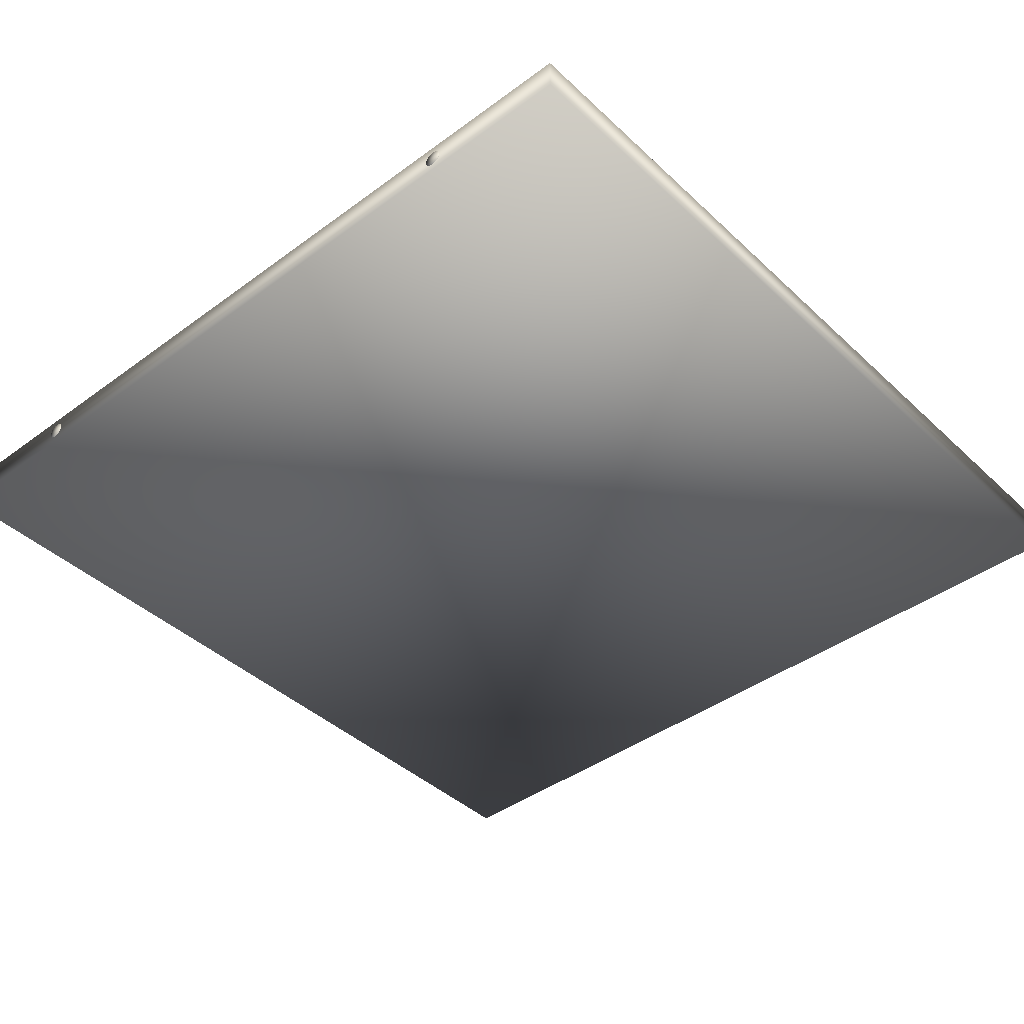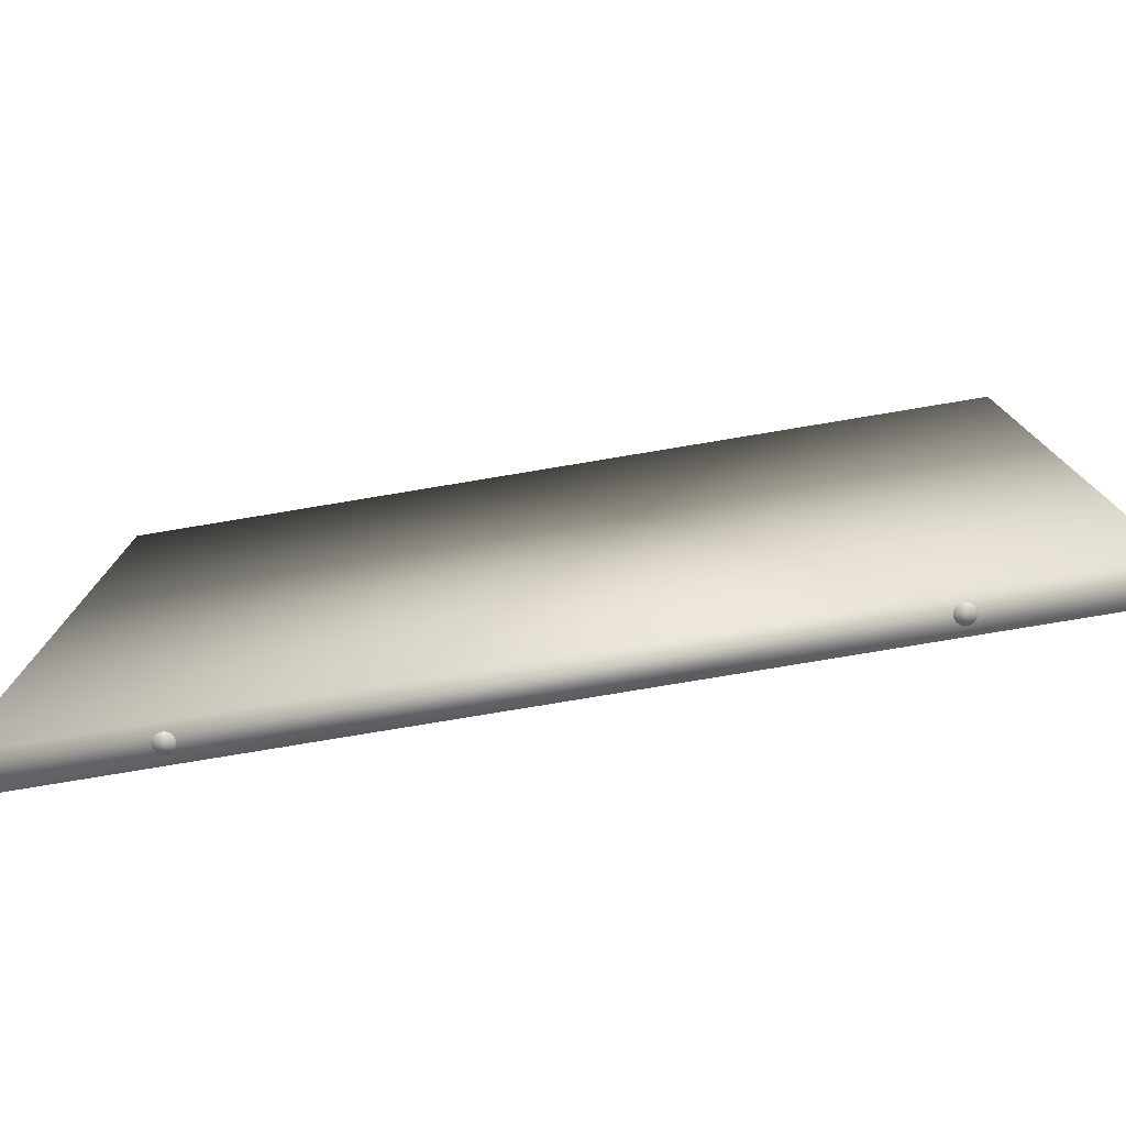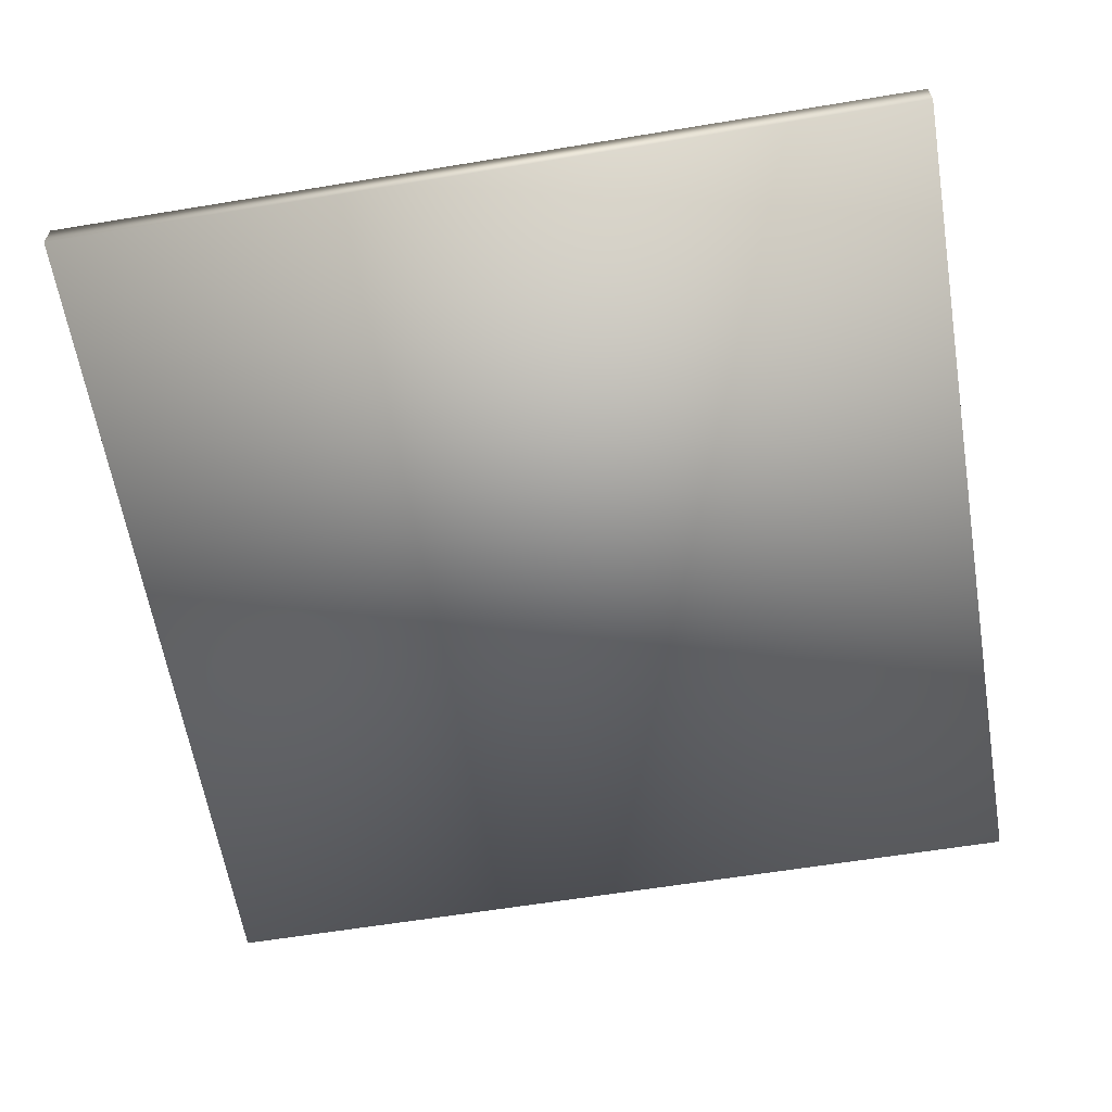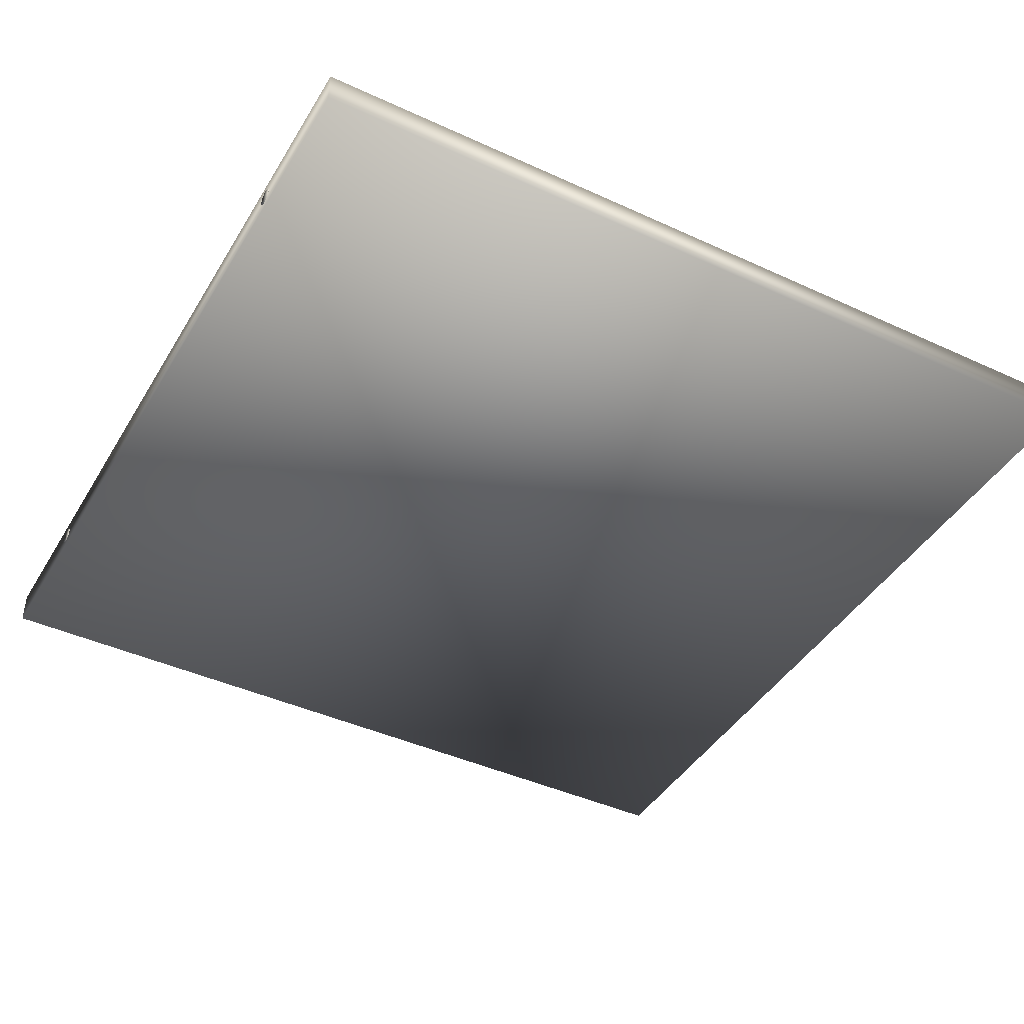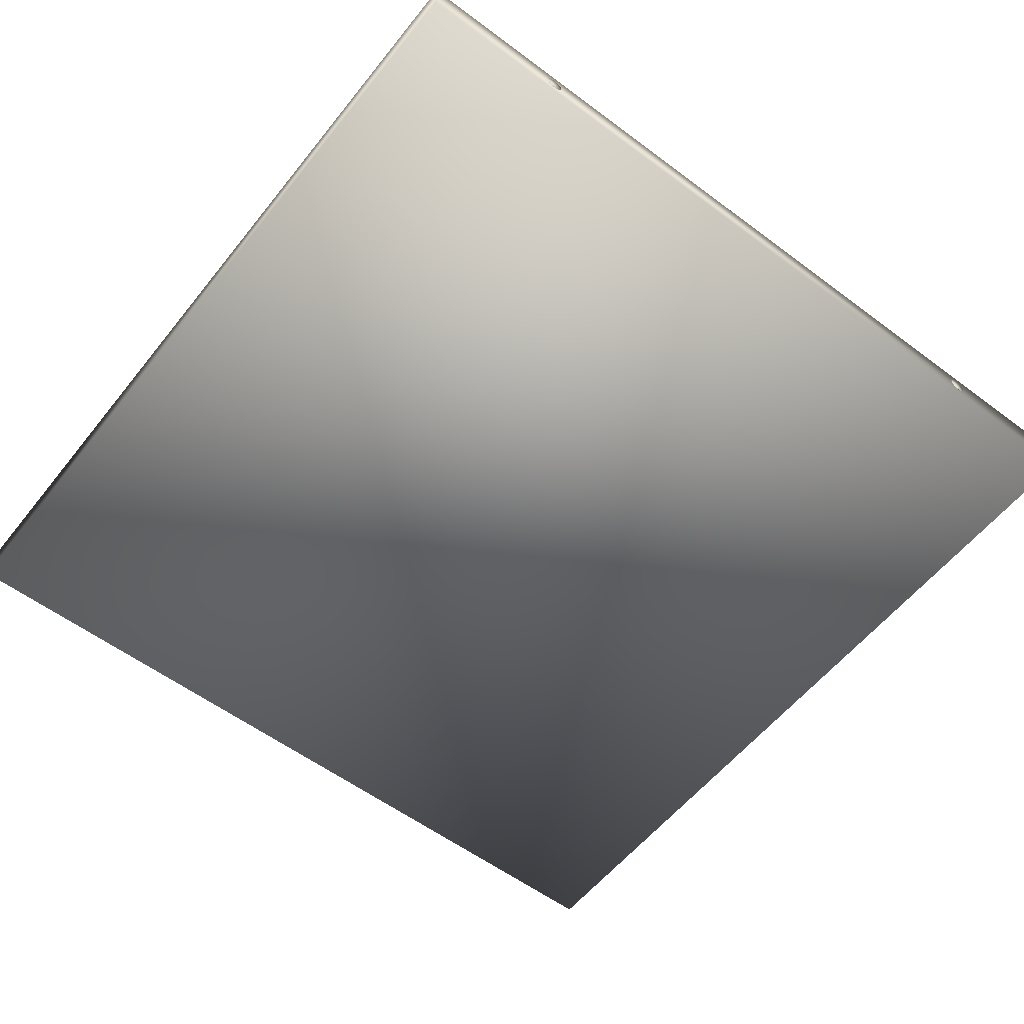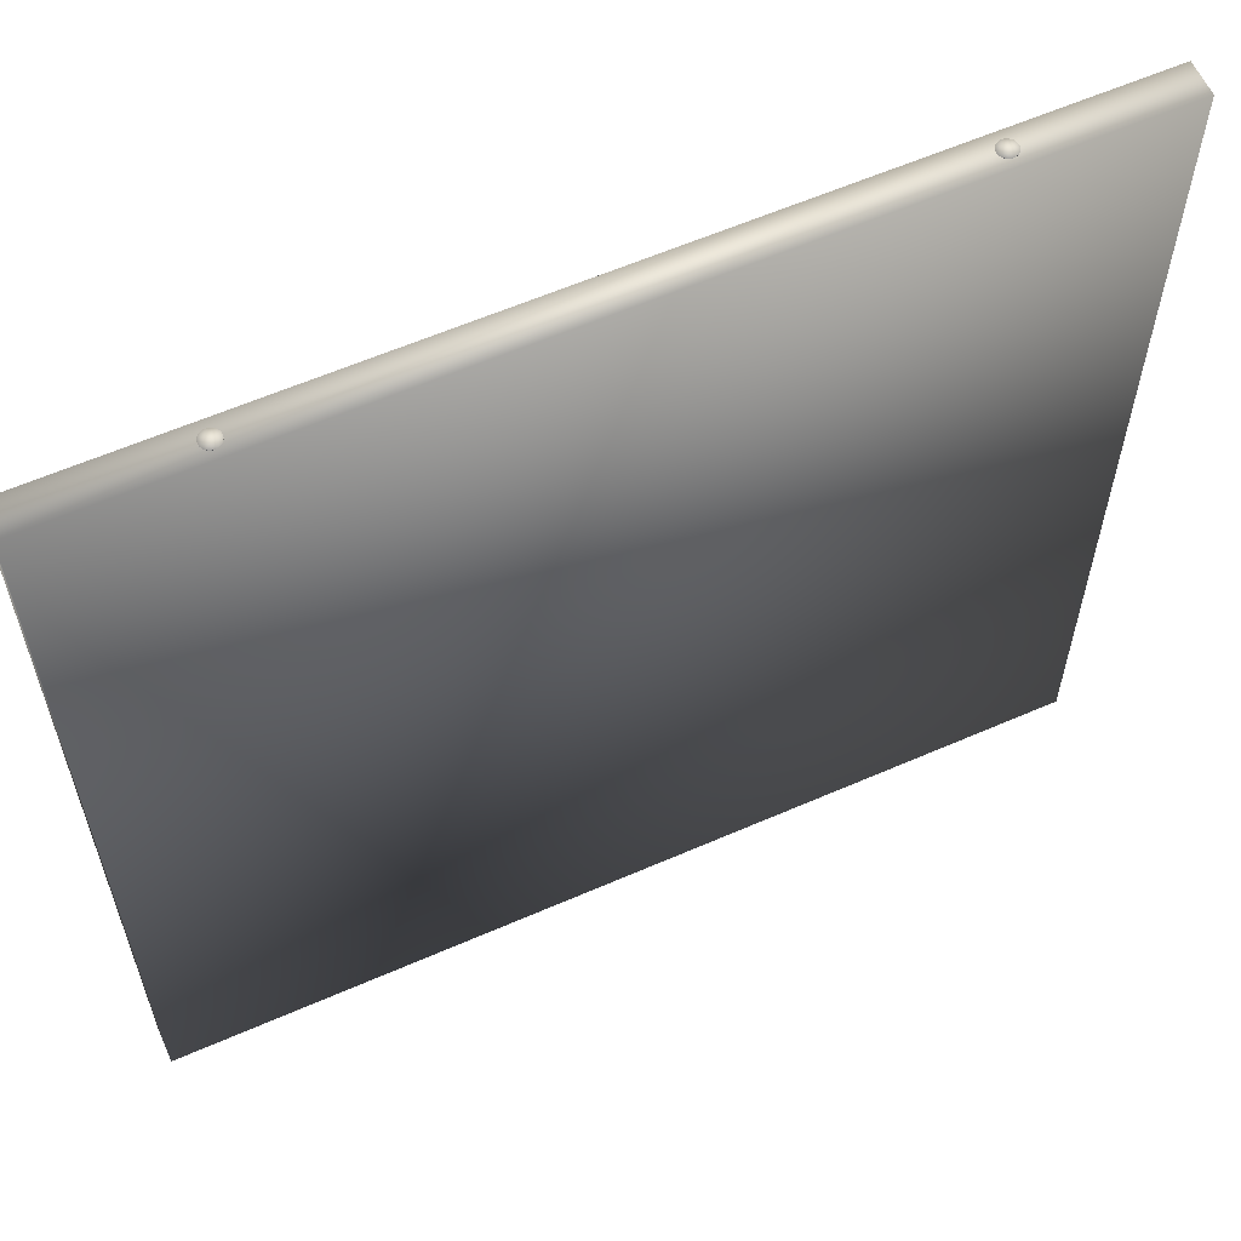
<metadata>
{"format":"obj","ext":"obj","renderer":"f3d","projection":"perspective","resolution":1024,"background":"white","views":[{"elev":-41.5,"azim":41.7,"up":"+Y"},{"elev":-79.2,"azim":-170.6,"up":"+Z"},{"elev":-61.7,"azim":99.5,"up":"+Y"},{"elev":-42.6,"azim":61.2,"up":"+Y"},{"elev":-56.7,"azim":-38.0,"up":"+Y"},{"elev":60.2,"azim":-24.1,"up":"+Z"}]}
</metadata>
<code>
o Rectangle47
v 1.312 4e-06 -2.001
v 1.342 0.02571 -2.001
v 1.349 0.01368 -2.001
v 1.352 4e-06 -2.001
v 1.319 0.0394 -2.001
v 1.332 0.03465 -2.001
v 1.292 0.03465 -2.001
v 1.305 0.0394 -2.001
v 1.274 0.01368 -2.001
v 1.281 0.02571 -2.001
v 1.274 -0.01368 -2.001
v 1.272 4e-06 -2.001
v 1.292 -0.03464 -2.001
v 1.281 -0.02571 -2.001
v 1.319 -0.03939 -2.001
v 1.305 -0.03939 -2.001
v 1.342 -0.02571 -2.001
v 1.332 -0.03464 -2.001
v 1.349 -0.01368 -2.001
v 1.349 0.01368 -2
v 1.352 4e-06 -2
v 1.342 0.02571 -2
v 1.332 0.03465 -2
v 1.319 0.0394 -2
v 1.305 0.0394 -2
v 1.292 0.03465 -2
v 1.281 0.02571 -2
v 1.274 0.01368 -2
v 1.272 4e-06 -2
v 1.274 -0.01368 -2
v 1.281 -0.02571 -2
v 1.292 -0.03464 -2
v 1.305 -0.03939 -2
v 1.319 -0.03939 -2
v 1.332 -0.03464 -2
v 1.342 -0.02571 -2
v 1.349 -0.01368 -2
v 1.312 4e-06 -2
v -1.312 4e-06 -2.001
v -1.281 0.02571 -2.001
v -1.274 0.01368 -2.001
v -1.272 4e-06 -2.001
v -1.305 0.0394 -2.001
v -1.292 0.03465 -2.001
v -1.332 0.03465 -2.001
v -1.319 0.0394 -2.001
v -1.349 0.01368 -2.001
v -1.342 0.02571 -2.001
v -1.349 -0.01368 -2.001
v -1.352 4e-06 -2.001
v -1.332 -0.03464 -2.001
v -1.342 -0.02571 -2.001
v -1.305 -0.03939 -2.001
v -1.319 -0.03939 -2.001
v -1.281 -0.02571 -2.001
v -1.292 -0.03464 -2.001
v -1.274 -0.01368 -2.001
v -1.274 0.01368 -2
v -1.272 4e-06 -2
v -1.281 0.02571 -2
v -1.292 0.03465 -2
v -1.305 0.0394 -2
v -1.319 0.0394 -2
v -1.332 0.03465 -2
v -1.342 0.02571 -2
v -1.349 0.01368 -2
v -1.352 4e-06 -2
v -1.349 -0.01368 -2
v -1.342 -0.02571 -2
v -1.332 -0.03464 -2
v -1.319 -0.03939 -2
v -1.305 -0.03939 -2
v -1.292 -0.03464 -2
v -1.281 -0.02571 -2
v -1.274 -0.01368 -2
v -1.312 4e-06 -2
v -2 0.07494 2
v 2 0.07494 2
v 2 0.07494 -2
v -2 0.07494 -2
v -2 -0.07506 2
v -2 -0.07506 -2
v 2 -0.07506 2
v 2 -0.07506 -2
v 1.312 4e-06 2
v 1.342 0.02571 2
v 1.349 0.01368 2
v 1.352 4e-06 2
v 1.319 0.0394 2
v 1.332 0.03465 2
v 1.292 0.03465 2
v 1.305 0.0394 2
v 1.274 0.01368 2
v 1.281 0.02571 2
v 1.274 -0.01368 2
v 1.272 4e-06 2
v 1.292 -0.03464 2
v 1.281 -0.02571 2
v 1.319 -0.03939 2
v 1.305 -0.03939 2
v 1.342 -0.02571 2
v 1.332 -0.03464 2
v 1.349 -0.01368 2
v 1.349 0.01368 2.001
v 1.352 4e-06 2.001
v 1.342 0.02571 2.001
v 1.332 0.03465 2.001
v 1.319 0.0394 2.001
v 1.305 0.0394 2.001
v 1.292 0.03465 2.001
v 1.281 0.02571 2.001
v 1.274 0.01368 2.001
v 1.272 4e-06 2.001
v 1.274 -0.01368 2.001
v 1.281 -0.02571 2.001
v 1.292 -0.03464 2.001
v 1.305 -0.03939 2.001
v 1.319 -0.03939 2.001
v 1.332 -0.03464 2.001
v 1.342 -0.02571 2.001
v 1.349 -0.01368 2.001
v 1.312 4e-06 2.001
v -1.312 4e-06 2
v -1.281 0.02571 2
v -1.274 0.01368 2
v -1.272 4e-06 2
v -1.305 0.0394 2
v -1.292 0.03465 2
v -1.332 0.03465 2
v -1.319 0.0394 2
v -1.349 0.01368 2
v -1.342 0.02571 2
v -1.349 -0.01368 2
v -1.352 4e-06 2
v -1.332 -0.03464 2
v -1.342 -0.02571 2
v -1.305 -0.03939 2
v -1.319 -0.03939 2
v -1.281 -0.02571 2
v -1.292 -0.03464 2
v -1.274 -0.01368 2
v -1.274 0.01368 2.001
v -1.272 4e-06 2.001
v -1.281 0.02571 2.001
v -1.292 0.03465 2.001
v -1.305 0.0394 2.001
v -1.319 0.0394 2.001
v -1.332 0.03465 2.001
v -1.342 0.02571 2.001
v -1.349 0.01368 2.001
v -1.352 4e-06 2.001
v -1.349 -0.01368 2.001
v -1.342 -0.02571 2.001
v -1.332 -0.03464 2.001
v -1.319 -0.03939 2.001
v -1.305 -0.03939 2.001
v -1.292 -0.03464 2.001
v -1.281 -0.02571 2.001
v -1.274 -0.01368 2.001
v -1.312 4e-06 2.001
f 77 78 79 80
f 81 77 80 82
f 83 81 82 84
f 78 83 84 79
f 82 80 79 84
f 78 77 81 83
f 1 2 3 4
f 1 5 6 2
f 1 7 8 5
f 1 9 10 7
f 1 11 12 9
f 1 13 14 11
f 1 15 16 13
f 1 17 18 15
f 1 4 19 17
f 4 3 20 21
f 3 2 22 20
f 2 6 23 22
f 6 5 24 23
f 5 8 25 24
f 8 7 26 25
f 7 10 27 26
f 10 9 28 27
f 9 12 29 28
f 12 11 30 29
f 11 14 31 30
f 14 13 32 31
f 13 16 33 32
f 16 15 34 33
f 15 18 35 34
f 18 17 36 35
f 17 19 37 36
f 19 4 21 37
f 38 37 21 20
f 38 20 22 23
f 38 23 24 25
f 38 25 26 27
f 38 27 28 29
f 38 29 30 31
f 38 31 32 33
f 38 33 34 35
f 38 35 36 37
f 39 40 41 42
f 39 43 44 40
f 39 45 46 43
f 39 47 48 45
f 39 49 50 47
f 39 51 52 49
f 39 53 54 51
f 39 55 56 53
f 39 42 57 55
f 42 41 58 59
f 41 40 60 58
f 40 44 61 60
f 44 43 62 61
f 43 46 63 62
f 46 45 64 63
f 45 48 65 64
f 48 47 66 65
f 47 50 67 66
f 50 49 68 67
f 49 52 69 68
f 52 51 70 69
f 51 54 71 70
f 54 53 72 71
f 53 56 73 72
f 56 55 74 73
f 55 57 75 74
f 57 42 59 75
f 76 75 59 58
f 76 58 60 61
f 76 61 62 63
f 76 63 64 65
f 76 65 66 67
f 76 67 68 69
f 76 69 70 71
f 76 71 72 73
f 76 73 74 75
f 85 86 87 88
f 85 89 90 86
f 85 91 92 89
f 85 93 94 91
f 85 95 96 93
f 85 97 98 95
f 85 99 100 97
f 85 101 102 99
f 85 88 103 101
f 88 87 104 105
f 87 86 106 104
f 86 90 107 106
f 90 89 108 107
f 89 92 109 108
f 92 91 110 109
f 91 94 111 110
f 94 93 112 111
f 93 96 113 112
f 96 95 114 113
f 95 98 115 114
f 98 97 116 115
f 97 100 117 116
f 100 99 118 117
f 99 102 119 118
f 102 101 120 119
f 101 103 121 120
f 103 88 105 121
f 122 121 105 104
f 122 104 106 107
f 122 107 108 109
f 122 109 110 111
f 122 111 112 113
f 122 113 114 115
f 122 115 116 117
f 122 117 118 119
f 122 119 120 121
f 123 124 125 126
f 123 127 128 124
f 123 129 130 127
f 123 131 132 129
f 123 133 134 131
f 123 135 136 133
f 123 137 138 135
f 123 139 140 137
f 123 126 141 139
f 126 125 142 143
f 125 124 144 142
f 124 128 145 144
f 128 127 146 145
f 127 130 147 146
f 130 129 148 147
f 129 132 149 148
f 132 131 150 149
f 131 134 151 150
f 134 133 152 151
f 133 136 153 152
f 136 135 154 153
f 135 138 155 154
f 138 137 156 155
f 137 140 157 156
f 140 139 158 157
f 139 141 159 158
f 141 126 143 159
f 160 159 143 142
f 160 142 144 145
f 160 145 146 147
f 160 147 148 149
f 160 149 150 151
f 160 151 152 153
f 160 153 154 155
f 160 155 156 157
f 160 157 158 159

</code>
